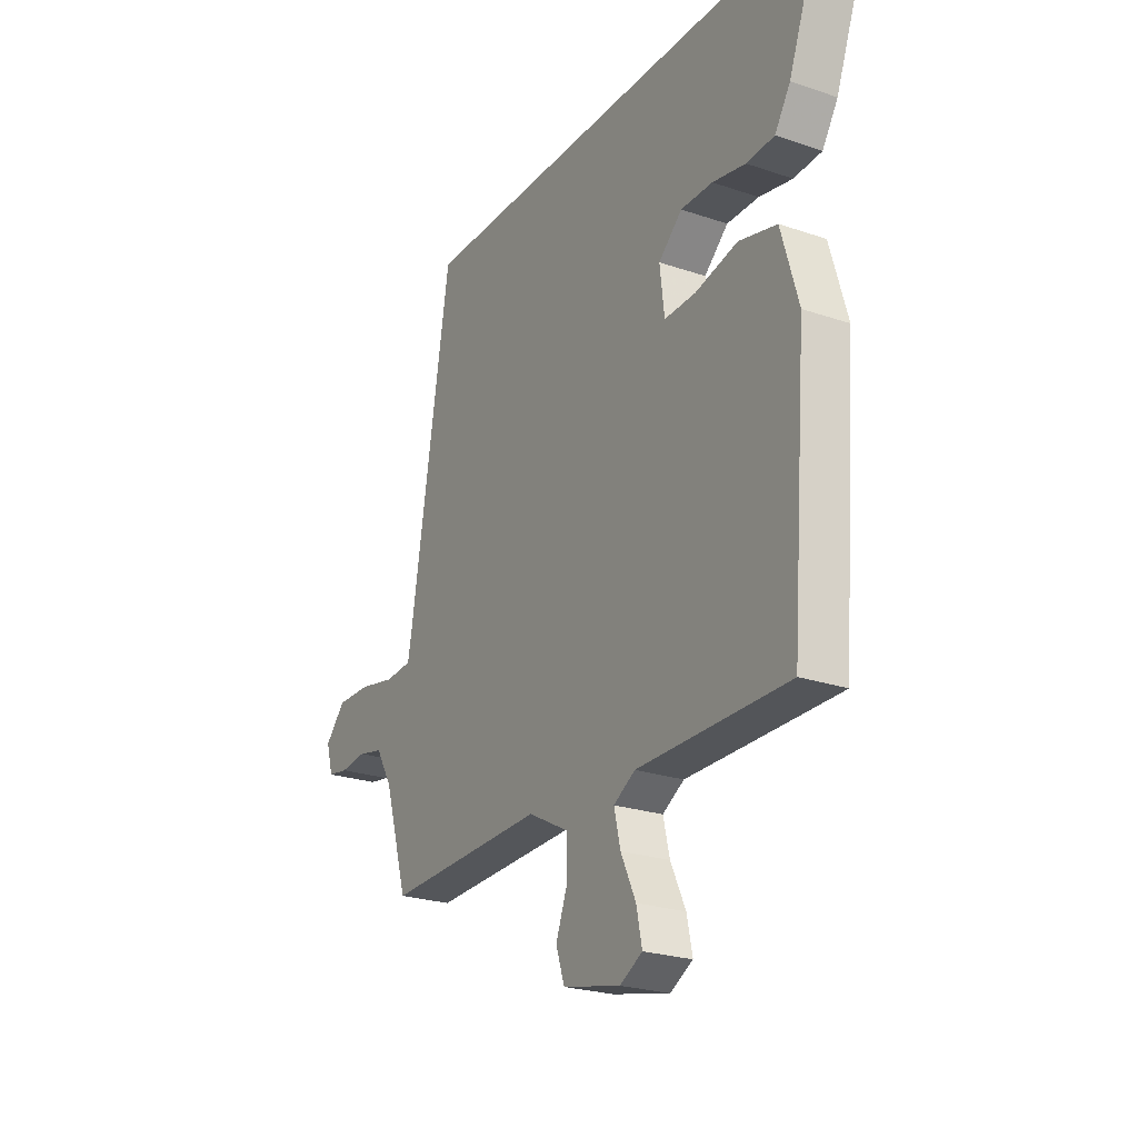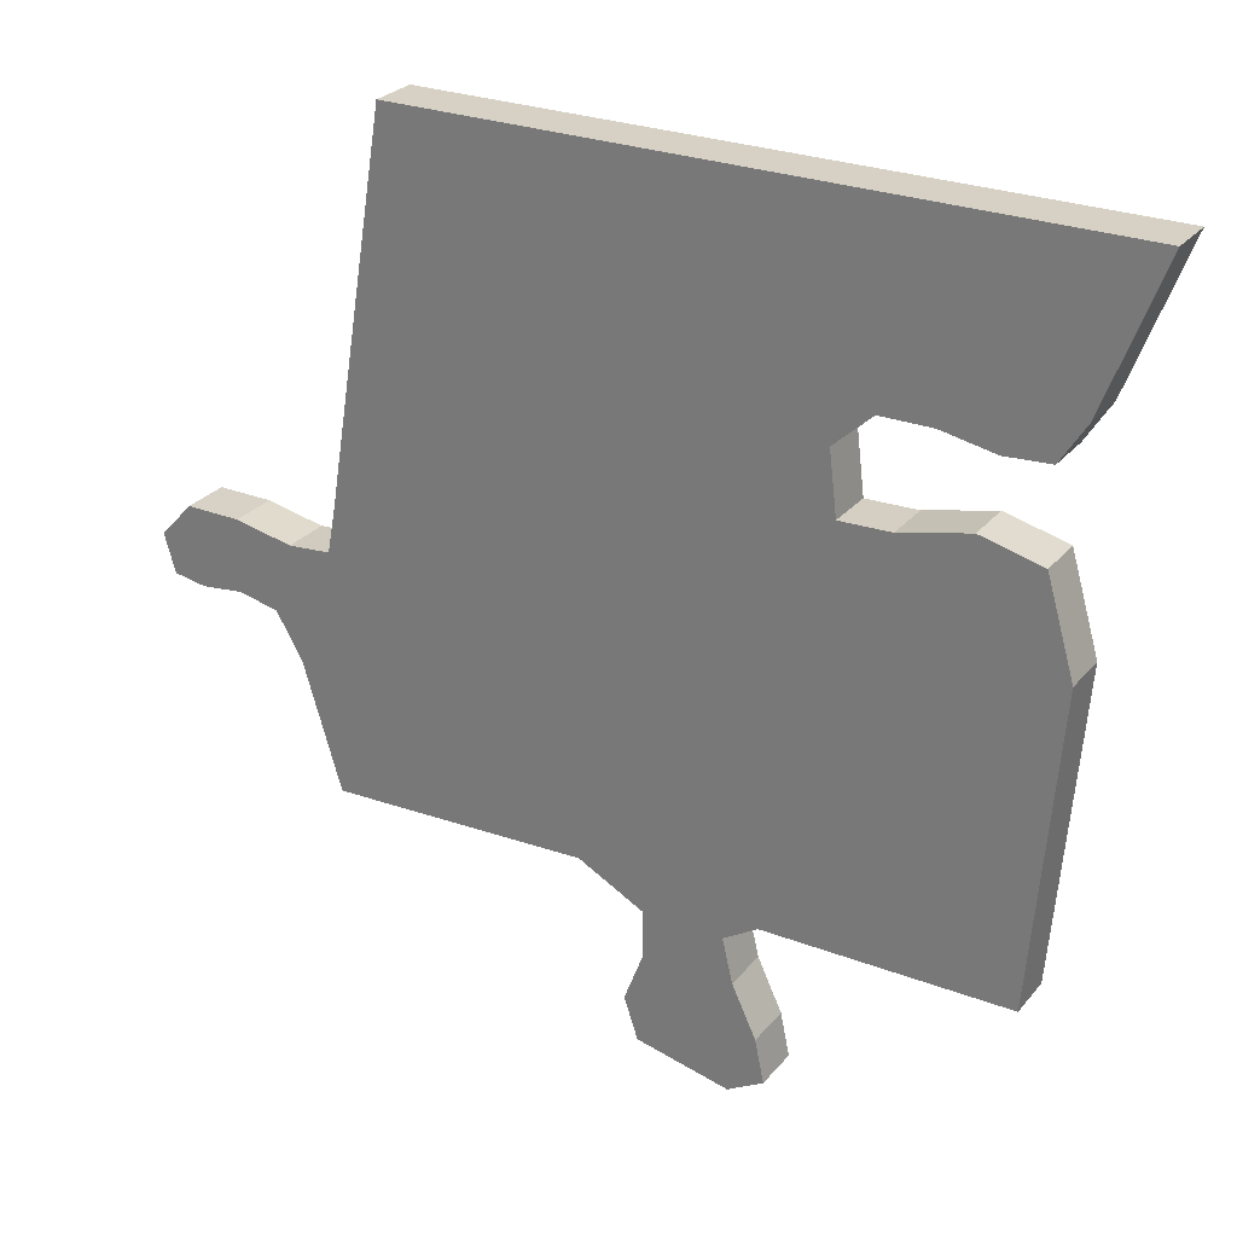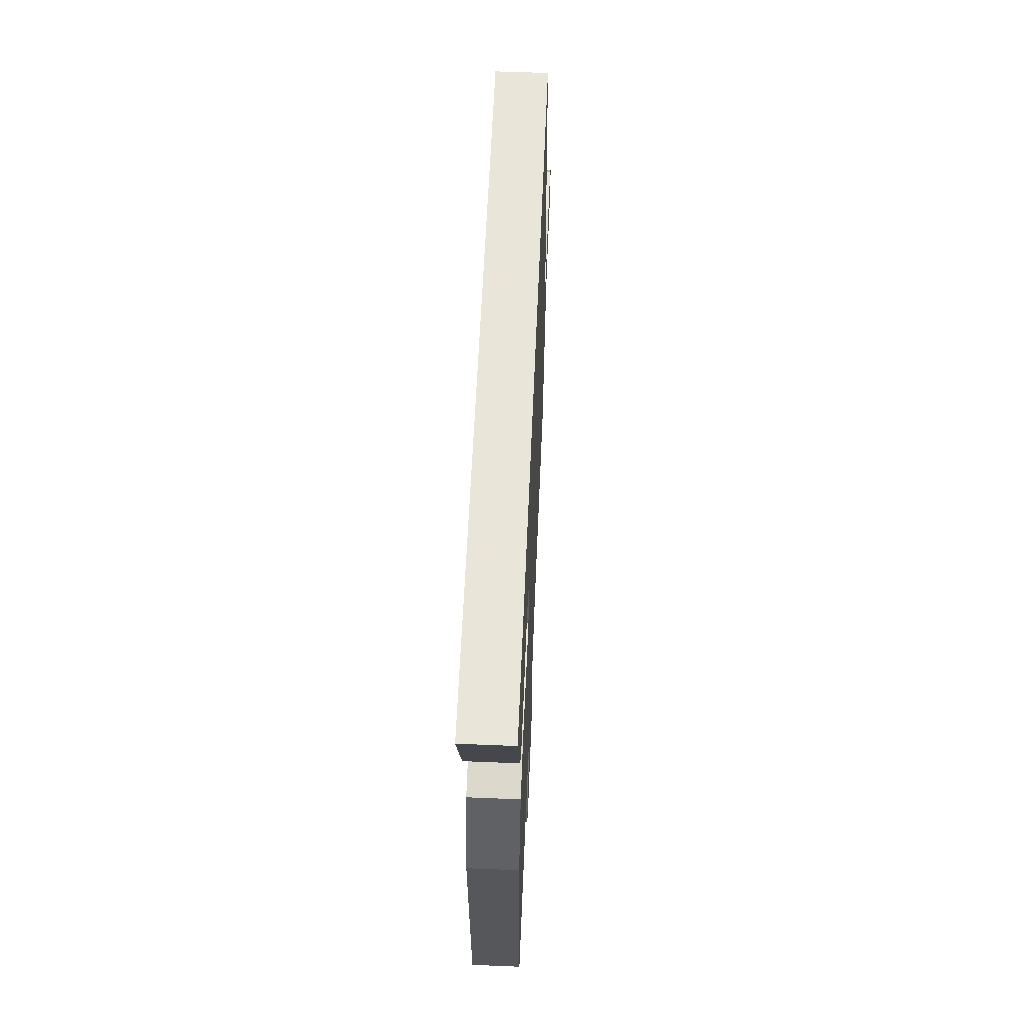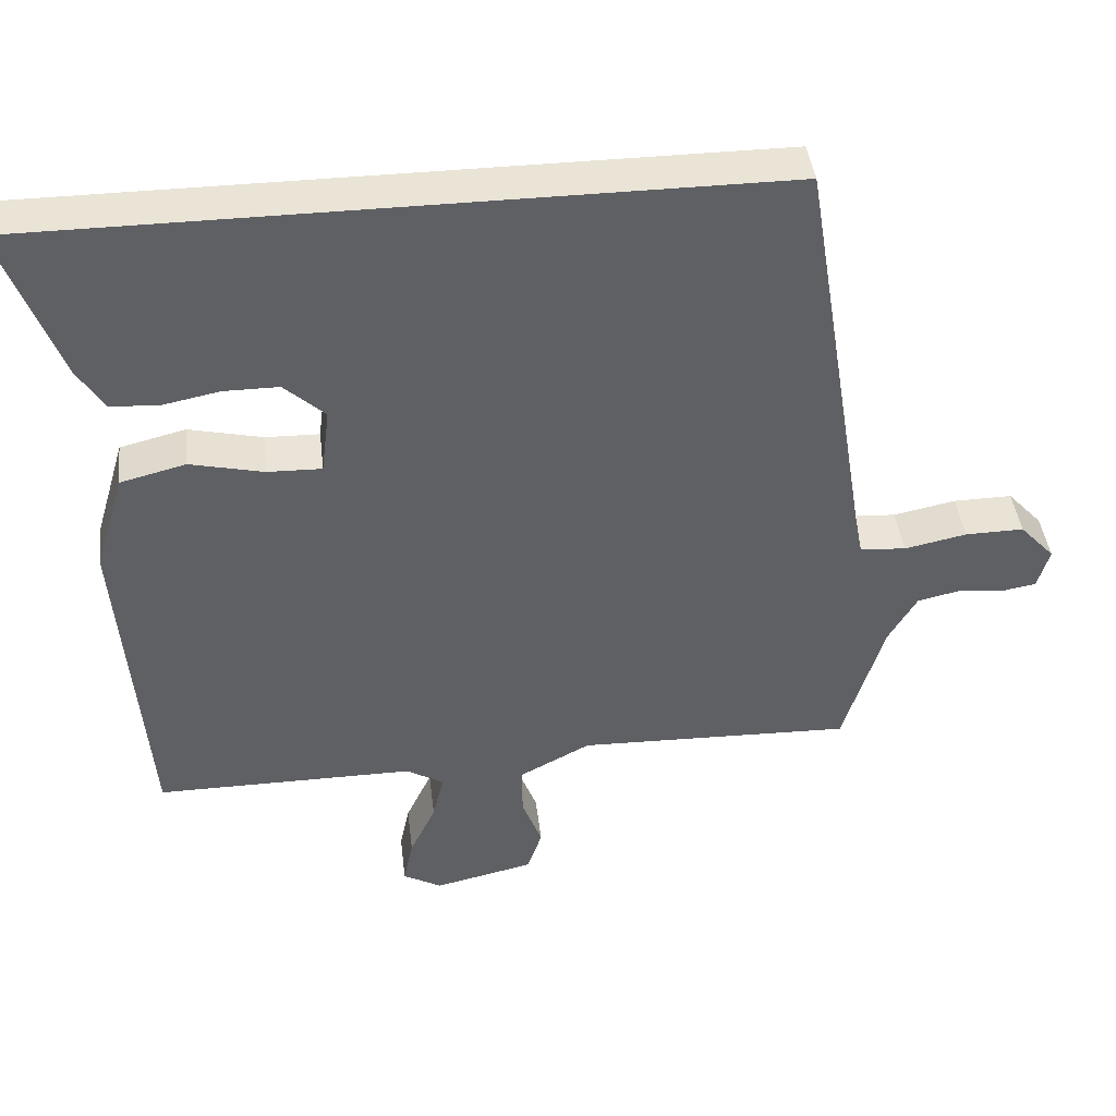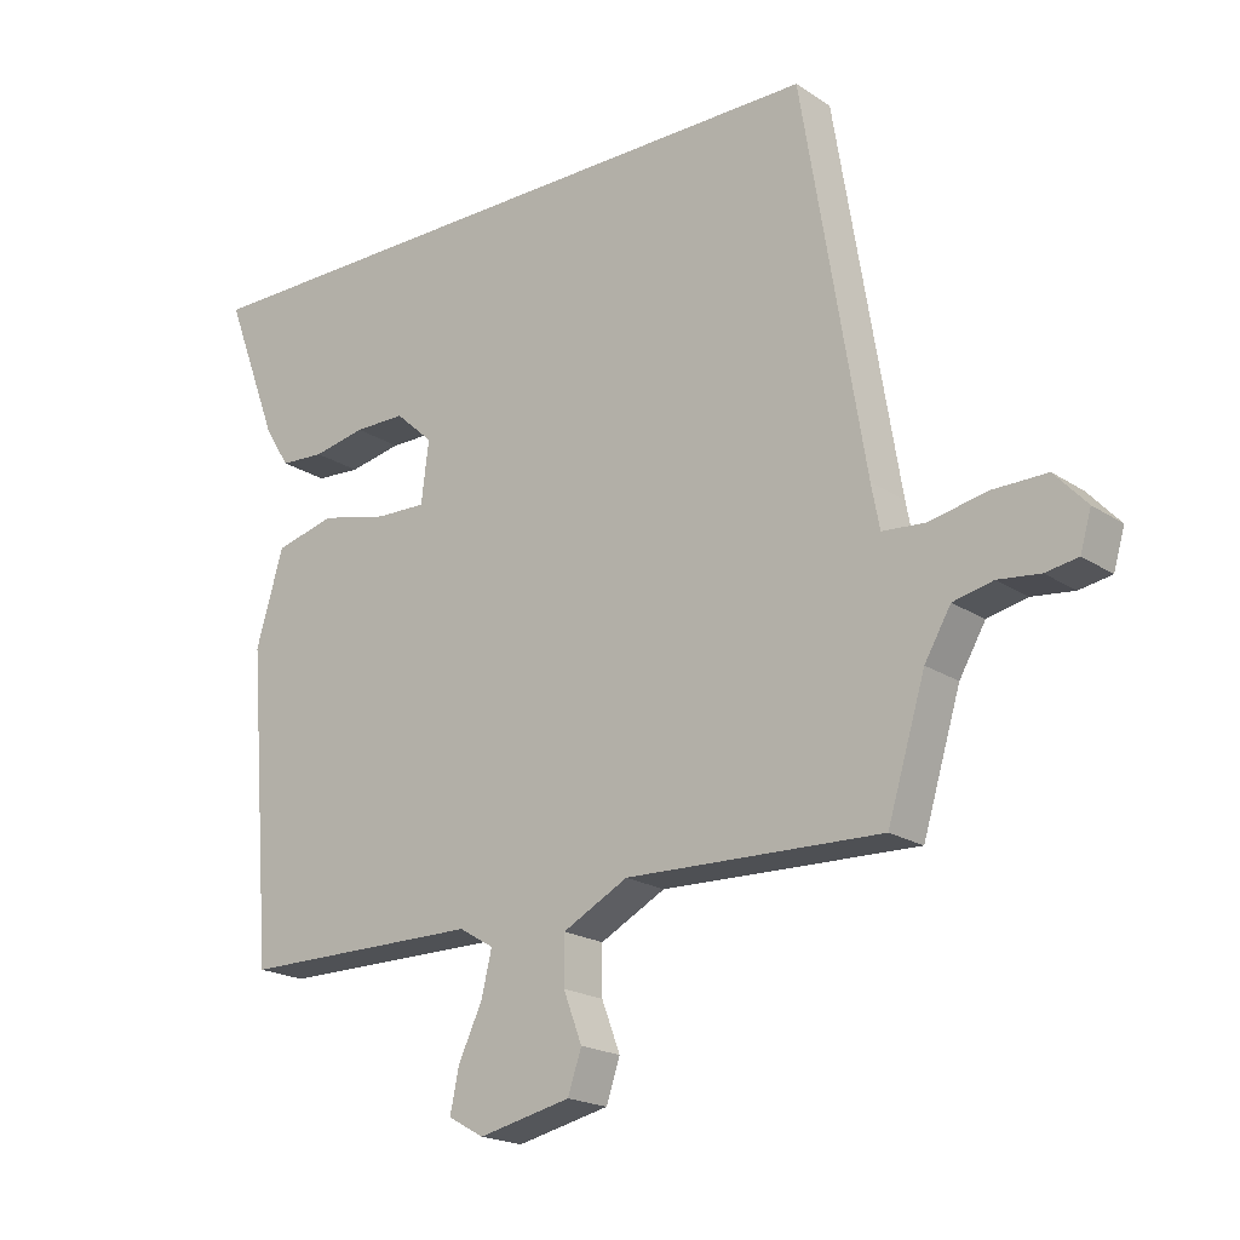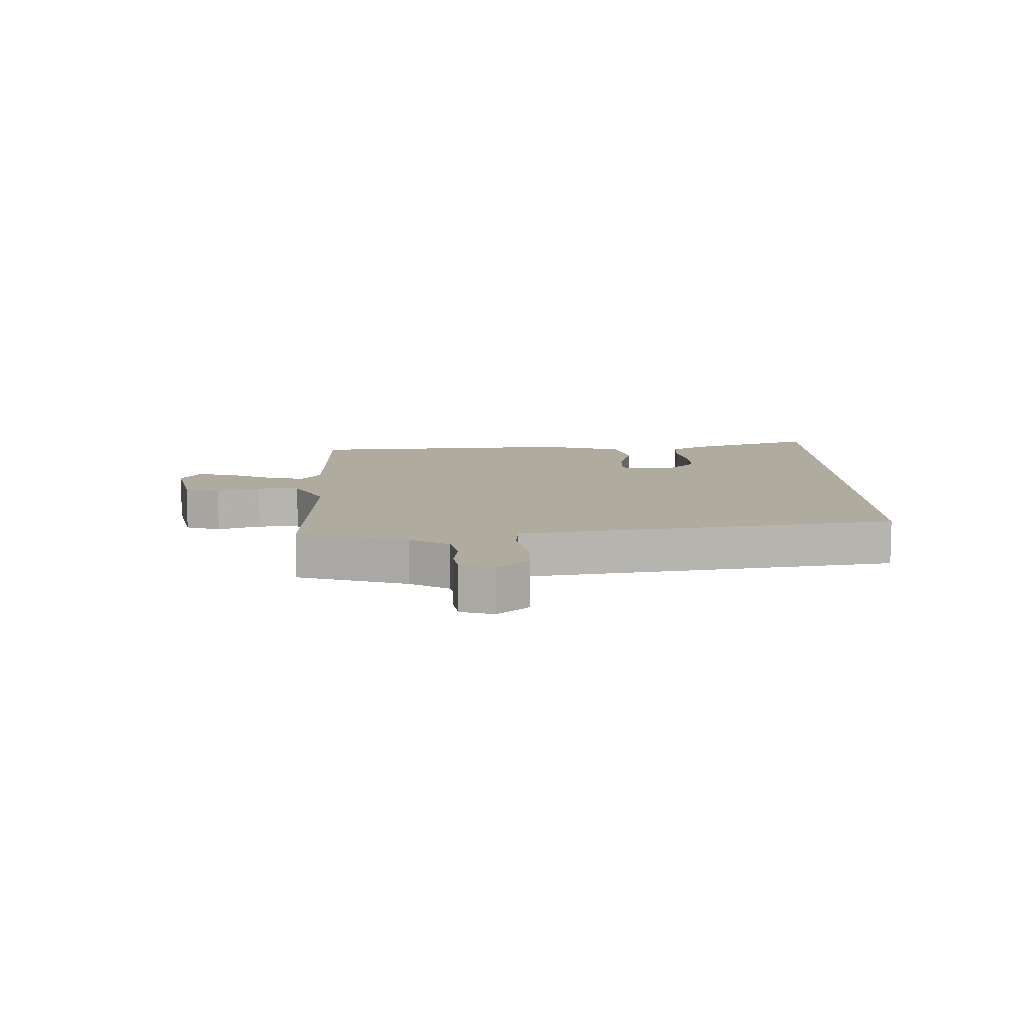
<metadata>
{"format":"obj","ext":"obj","renderer":"f3d","projection":"perspective","resolution":1024,"background":"white","views":[{"elev":-24.0,"azim":60.4,"up":"+Z"},{"elev":27.0,"azim":30.7,"up":"+Z"},{"elev":58.5,"azim":92.4,"up":"+Z"},{"elev":42.5,"azim":173.2,"up":"+Z"},{"elev":-19.7,"azim":-140.4,"up":"+Z"},{"elev":9.6,"azim":-91.0,"up":"+Y"}]}
</metadata>
<code>
v -0.383 0.07 0.5
v 0.611 0.07 0.5
v 0.531 0.07 0.288
v 0.495 0.07 0.231
v 0.43 0.07 0.227
v 0.353 0.07 0.242
v 0.279 0.07 0.242
v 0.224 0.07 0.192
v 0.235 0.07 0.103
v 0.308 0.07 0.105
v 0.407 0.07 0.128
v 0.495 0.07 0.106
v 0.535 0.07 -0.03
v 0.499 0.07 -0.478
v 0.149 0.07 -0.478
v 0.099 0.07 -0.508
v 0.114 0.07 -0.571
v 0.149 0.07 -0.645
v 0.162 0.07 -0.707
v 0.11 0.07 -0.736
v -0.024 0.07 -0.706
v -0.044 0.07 -0.647
v -0.017 0.07 -0.576
v -0.017 0.07 -0.507
v -0.112 0.07 -0.457
v -0.483 0.07 -0.468
v -0.538 0.07 -0.287
v -0.576 0.07 -0.222
v -0.634 0.07 -0.209
v -0.695 0.07 -0.216
v -0.742 0.07 -0.208
v -0.758 0.07 -0.153
v -0.711 0.07 -0.102
v -0.632 0.07 -0.103
v -0.548 0.07 -0.12
v -0.486 0.07 -0.115
v -0.474 0.07 -0.052
v -0.383 0 0.5
v 0.611 0 0.5
v 0.531 0 0.288
v 0.495 0 0.231
v 0.43 0 0.227
v 0.353 0 0.242
v 0.279 0 0.242
v 0.224 0 0.192
v 0.235 0 0.103
v 0.308 0 0.105
v 0.407 0 0.128
v 0.495 0 0.106
v 0.535 0 -0.03
v 0.499 0 -0.478
v 0.149 0 -0.478
v 0.099 0 -0.508
v 0.114 0 -0.571
v 0.149 0 -0.645
v 0.162 0 -0.707
v 0.11 0 -0.736
v -0.024 0 -0.706
v -0.044 0 -0.647
v -0.017 0 -0.576
v -0.017 0 -0.507
v -0.112 0 -0.457
v -0.483 0 -0.468
v -0.538 0 -0.287
v -0.576 0 -0.222
v -0.634 0 -0.209
v -0.695 0 -0.216
v -0.742 0 -0.208
v -0.758 0 -0.153
v -0.711 0 -0.102
v -0.632 0 -0.103
v -0.548 0 -0.12
v -0.486 0 -0.115
v -0.474 0 -0.052
f 32 33 34 35
f 32 35 36
f 29 30 31 32
f 28 29 32 36
f 27 28 36
f 25 26 27 36
f 24 25 36 37
f 20 21 22 23
f 20 23 24
f 17 18 19 20
f 16 17 20 24
f 15 16 24 37
f 10 11 12 13
f 9 10 13 14
f 3 4 5 6
f 3 6 7
f 2 3 7
f 1 2 7
f 37 1 7 8
f 9 14 15 37
f 8 9 37
f 72 71 70 69
f 73 72 69
f 69 68 67 66
f 73 69 66 65
f 73 65 64
f 73 64 63 62
f 74 73 62 61
f 60 59 58 57
f 61 60 57
f 57 56 55 54
f 61 57 54 53
f 74 61 53 52
f 50 49 48 47
f 51 50 47 46
f 43 42 41 40
f 44 43 40
f 44 40 39
f 44 39 38
f 45 44 38 74
f 74 52 51 46
f 74 46 45
f 1 38 39 2
f 2 39 40 3
f 3 40 41 4
f 4 41 42 5
f 5 42 43 6
f 6 43 44 7
f 7 44 45 8
f 8 45 46 9
f 9 46 47 10
f 10 47 48 11
f 11 48 49 12
f 12 49 50 13
f 13 50 51 14
f 14 51 52 15
f 15 52 53 16
f 16 53 54 17
f 17 54 55 18
f 18 55 56 19
f 19 56 57 20
f 20 57 58 21
f 21 58 59 22
f 22 59 60 23
f 23 60 61 24
f 24 61 62 25
f 25 62 63 26
f 26 63 64 27
f 27 64 65 28
f 28 65 66 29
f 29 66 67 30
f 30 67 68 31
f 31 68 69 32
f 32 69 70 33
f 33 70 71 34
f 34 71 72 35
f 35 72 73 36
f 36 73 74 37
f 37 74 38 1

</code>
